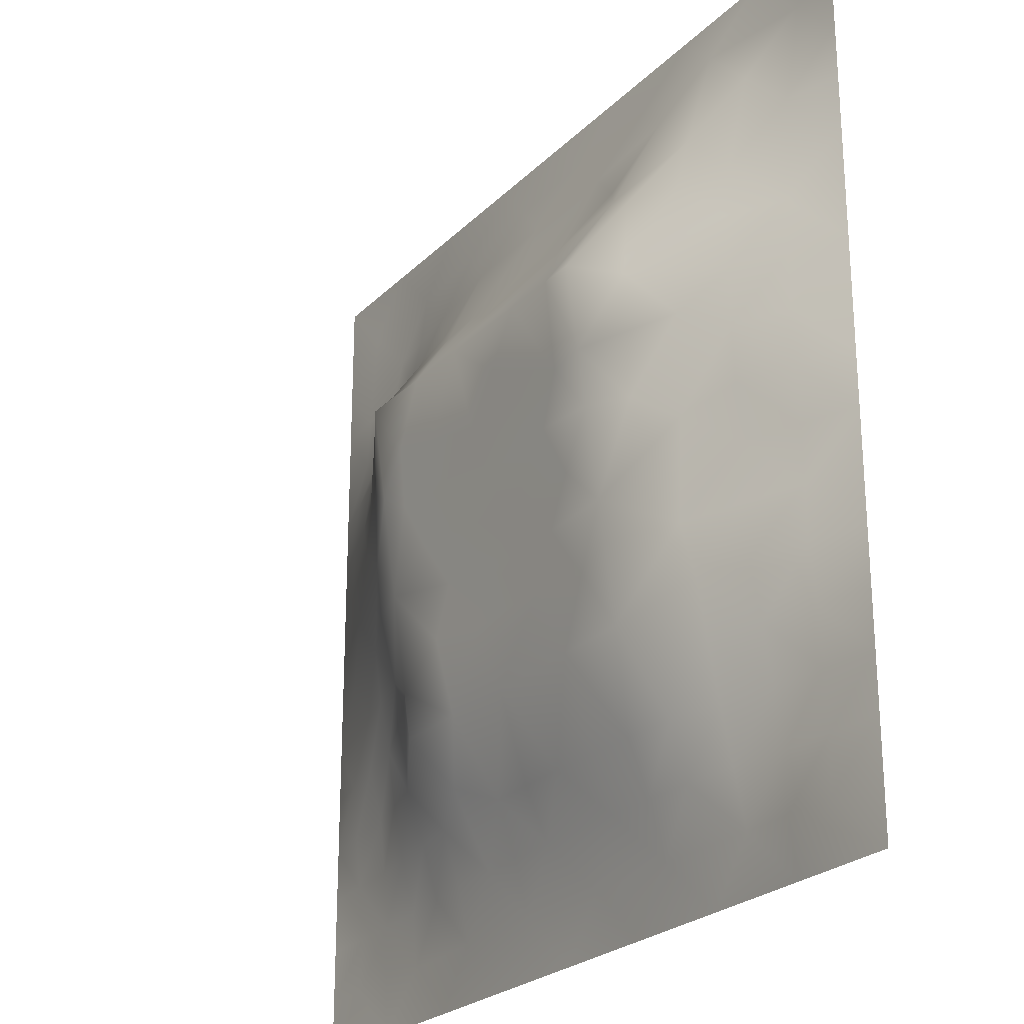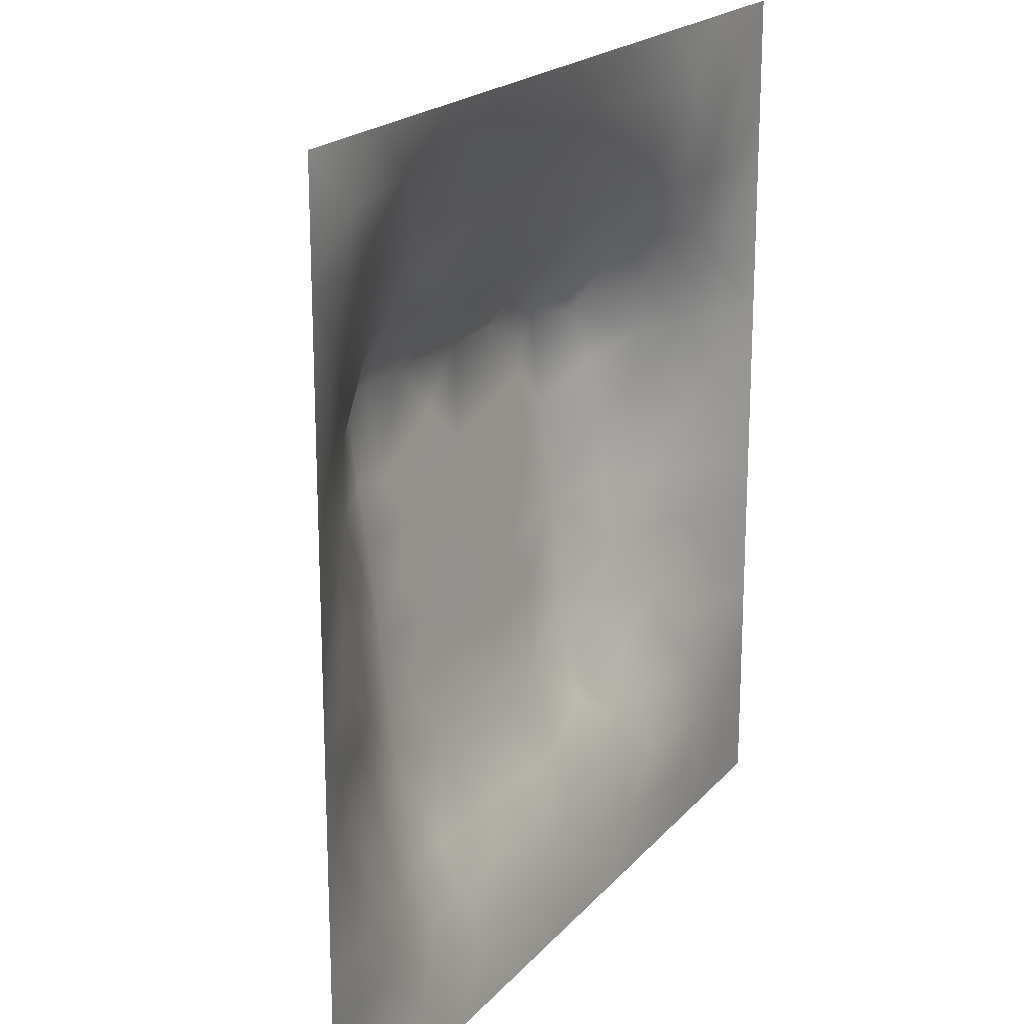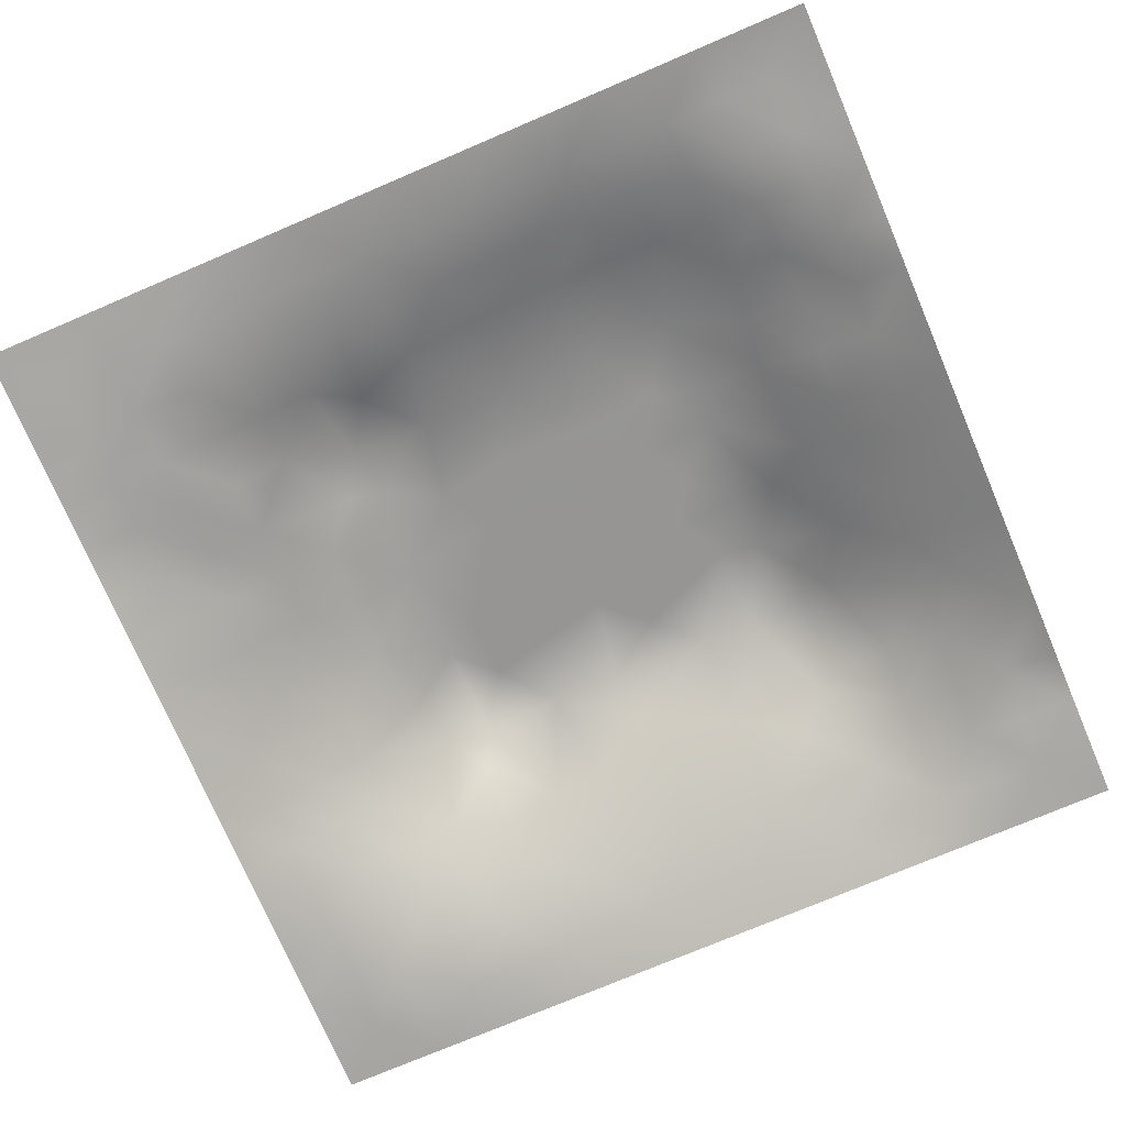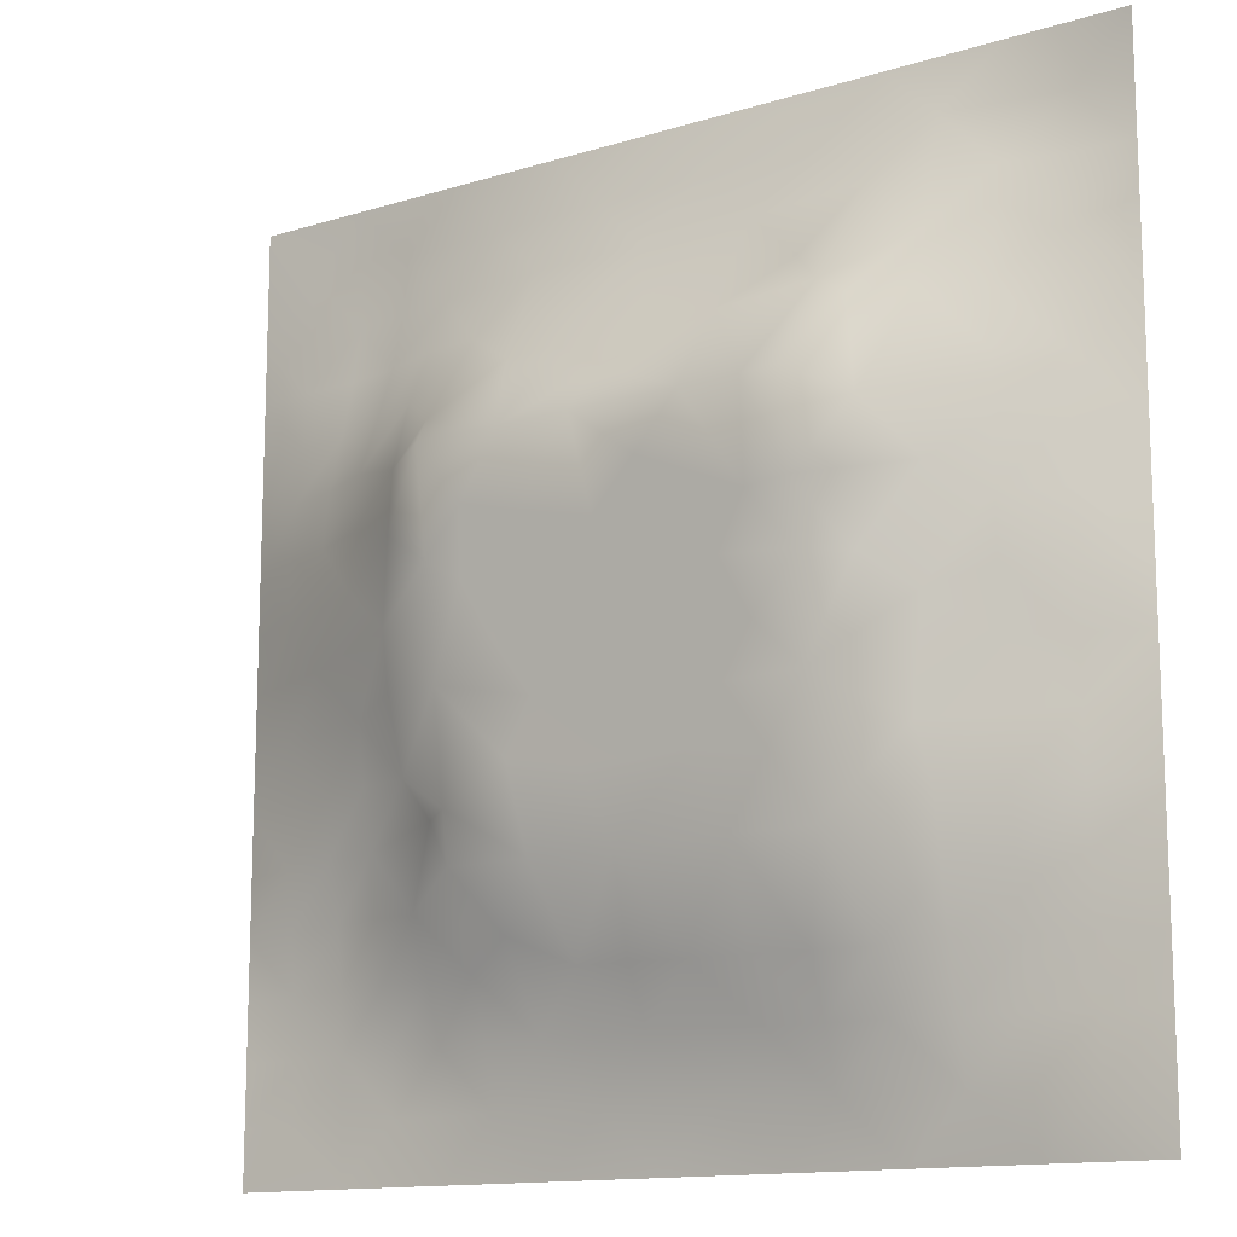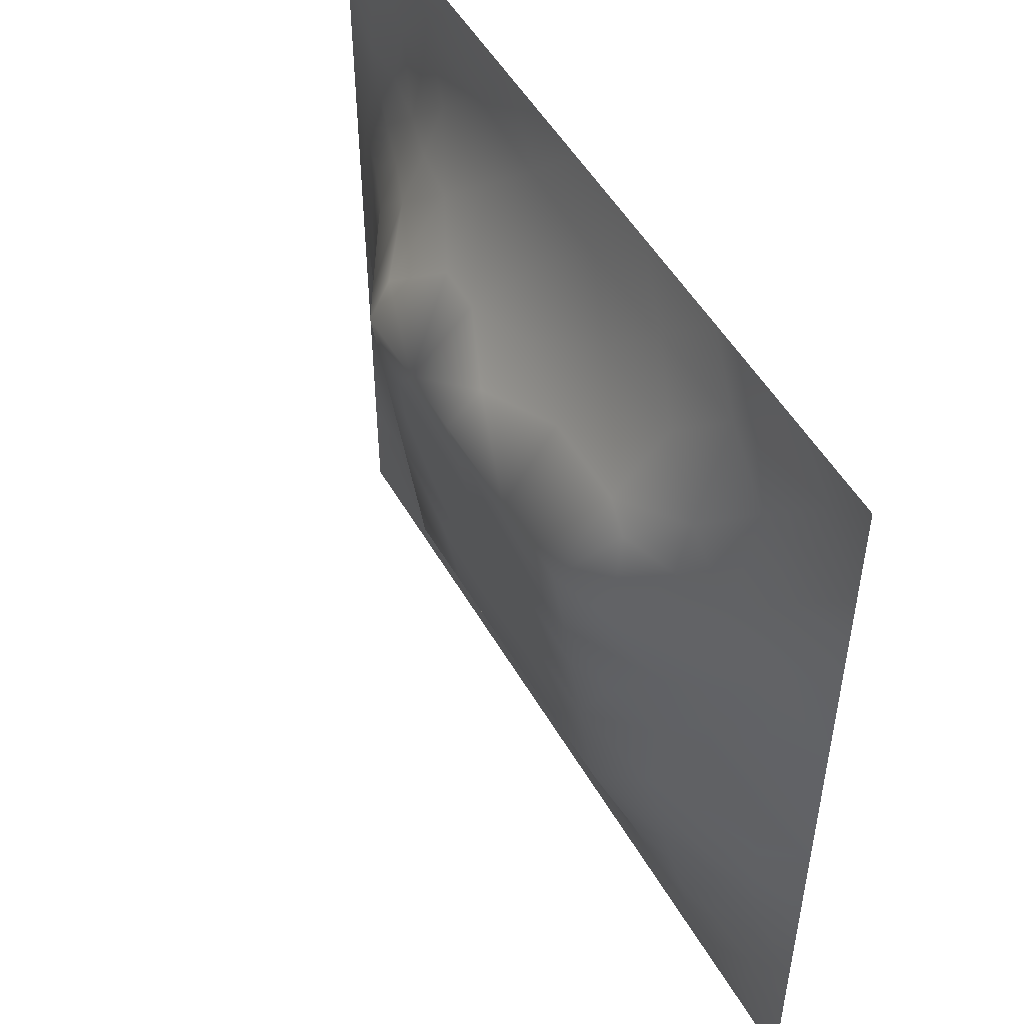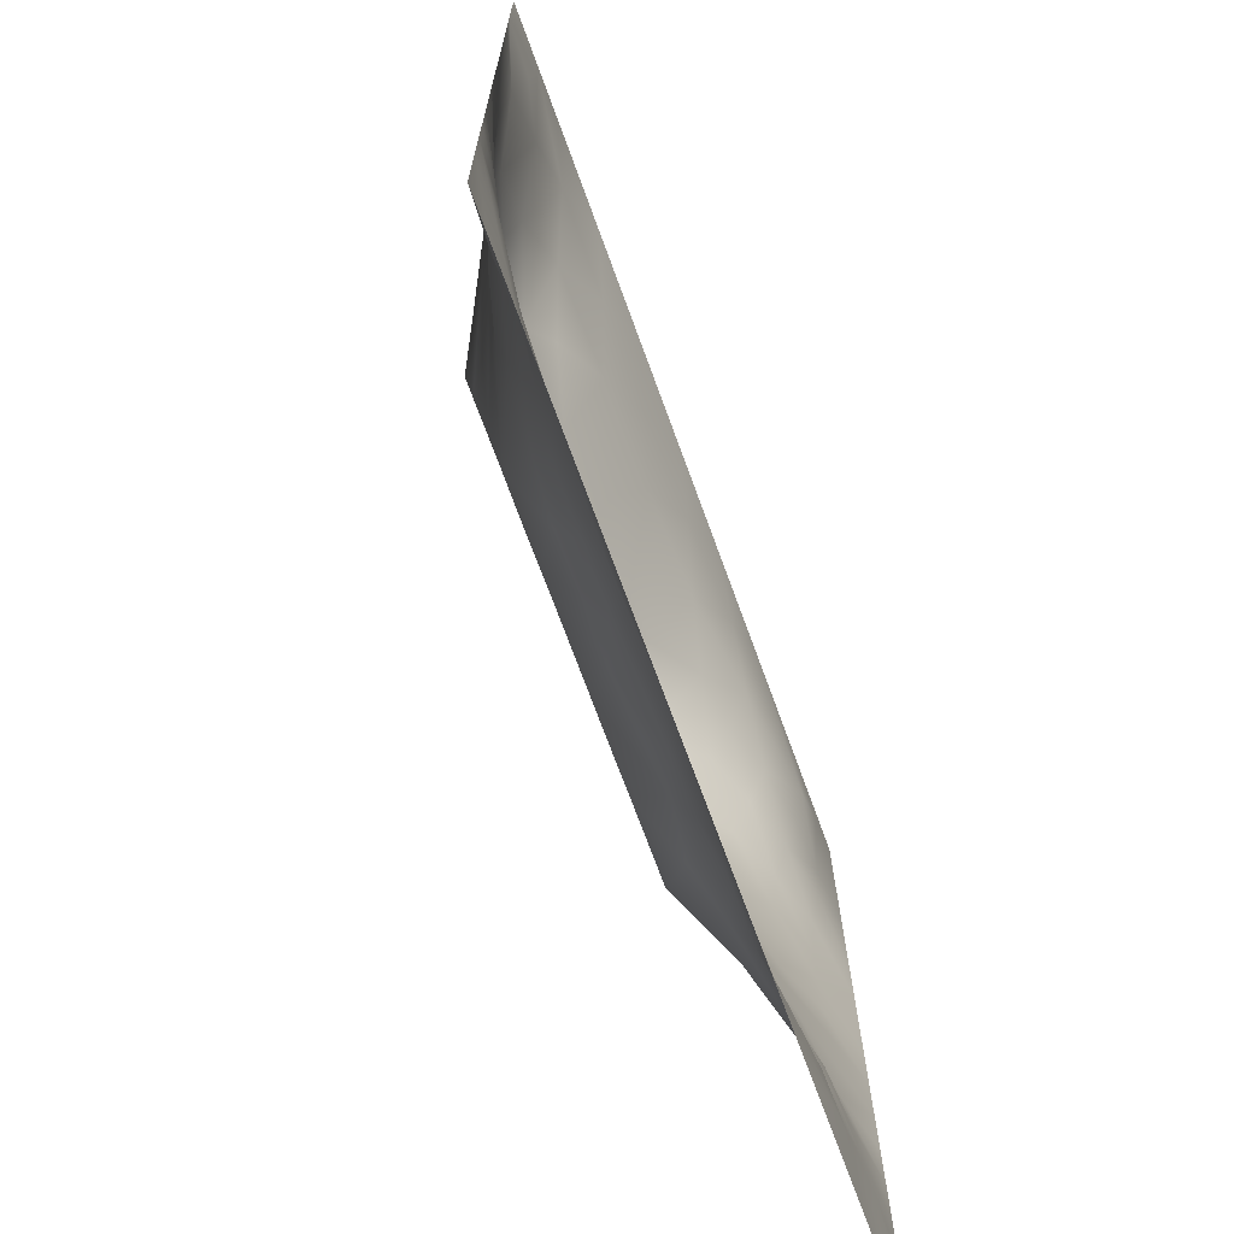
<metadata>
{"format":"obj","ext":"obj","renderer":"f3d","projection":"perspective","resolution":1024,"background":"white","views":[{"elev":-24.6,"azim":57.0,"up":"+Y"},{"elev":19.8,"azim":118.3,"up":"+Y"},{"elev":-74.6,"azim":23.1,"up":"+Z"},{"elev":-13.5,"azim":34.8,"up":"+Y"},{"elev":51.3,"azim":60.9,"up":"+Y"},{"elev":-71.2,"azim":110.1,"up":"+Y"}]}
</metadata>
<code>
v -0 0 -0
v 1 0 -0
v -0 1 0
v 1 1 0
v 0.9372 0.125 0.005563
v -0 0.5 0
v 0.5 1 0
v 1 0.5 0
v 0.5 -0 0
v 0.245 0.7541 0.06407
v 0.7581 0.7571 0.09223
v 0.2487 0.2507 0.04987
v 0.8787 0.3111 0.04412
v 0.75 0 0
v 0.25 0 0
v 1 0.75 0
v 1 0.25 0
v 0.25 1 0
v 0.75 1 0
v 0 0.25 0
v 1 0.4375 0
v 0.3633 0.2206 0.05788
v 0.7196 0.5865 0.132
v 0.2395 0.5211 0.09158
v 0.815 0.2479 0.04934
v 0.8763 0.3745 0.04079
v 0.6254 0.125 0.03171
v 0.8767 0.4379 0.04521
v 0.8746 0.1251 0.0112
v 0.3753 0.1286 0.01923
v 0.1262 0.1269 0.002475
v 0.5083 0.2848 0.09103
v 0.8802 0.627 0.05752
v 0.1265 0.19 0.007614
v 0.8757 0.8753 0.01897
v 0.3748 0.873 0.03224
v 0.2533 0.6088 0.1036
v 0.1262 0.8732 -0.00302
v 0.1215 0.6279 0.04415
v 0.6265 0.8722 0.03762
v 0.1253 0.378 0.03316
v 0.2511 0.1281 0.01013
v 0.8802 0.7524 0.04961
v 0.876 0.2496 0.03041
v 0.2511 0.8725 0.01487
v 0.7519 0.8771 0.04166
v 0.1268 0.2533 0.01395
v 0.1246 0.7499 0.02161
v 0.3199 0.5693 0.1298
v 0.1887 0.8729 0.00604
v 0.1888 0.1279 0.003695
v 0.8784 0.5009 0.05169
v 0.4334 0.7727 0.08093
v 0.243 0.4593 0.08652
v 0 0.375 0
v 0.5004 0.872 0.0366
v 0 0.6875 -0
v 0.2492 0.3777 0.06961
v 0.1214 0.503 0.04782
v 0.5193 0.4143 0.1081
v 0.631 0.2853 0.09103
v 0.5002 0.1274 0.02621
v 0.4946 0.681 0.1449
v 0 0.625 0
v 0.6424 0.5281 0.124
v 0.4435 0.5383 0.1254
v 0.625 1 0
v 0.875 1 0
v 0.125 1 0
v 0.375 1 0
v 0.3128 0.1275 0.01901
v 0.5657 0.4621 0.1151
v 1 0.875 0
v 1 0.625 0
v 0.375 0 0
v 0.125 0 0
v 0.875 0 0
v 0.625 0 0
v 0.7506 0.1235 0.02975
v 0.4713 0.4808 0.1178
v 0.7678 0.5176 0.1012
v 0.06235 0.3139 0.01633
v 0.1855 0.4417 0.06021
v 0.1884 0.316 0.04016
v 0.0622 0.4393 0.019
v 0.6879 0.9362 0.01673
v 0.6916 0.8128 0.06416
v 0.5629 0.9354 0.01702
v 0.06076 0.6883 0.01848
v 0.1814 0.6922 0.06135
v 0.06078 0.5639 0.02301
v 0.1885 0.9361 -0.001071
v 0.188 0.8111 0.02024
v 0.06304 0.937 -0.001418
v 0.3909 0.4898 0.1188
v 0.6765 0.356 0.1006
v 0.5064 0.7308 0.1104
v 0.3112 0.8114 0.04687
v 0.4378 0.9353 0.01383
v 0.9391 0.813 0.01853
v 0.8168 0.8159 0.05375
v 0.937 0.9368 -0.003808
v 1 0.1875 -0
v 0 0.1875 0
v 0.9398 0.5004 0.02745
v 0.8262 0.5945 0.08242
v 0.4375 0.1273 0.02575
v 0.94 0.6258 0.02857
v 0.3075 0.7128 0.1146
v 0.8191 0.7542 0.07061
v 0.8792 0.5642 0.05568
v 0.1883 0.06406 -0.001135
v 0.06296 0.06306 0.000116
v 0.1882 0.1898 0.01957
v 0.313 0.06424 0.006763
v 0.3119 0.189 0.03913
v 0.4376 0.06445 0.009061
v 0.8123 0.06258 0.007856
v 0.9376 0.06231 0.00912
v -0 0.5625 0
v 1 0.8125 0
v 0.5256 0.8028 0.06722
v 0.5628 0.1859 0.0559
v 0.6894 0.1842 0.05585
v 0.5626 0.06465 0.007682
v 0.9393 0.3121 0.0215
v 0.8165 0.3102 0.06158
v 0.938 0.4378 0.02162
v 0.3132 0.9357 0.008008
v 0.7199 0.5223 0.1232
v 0.814 0.1858 0.03613
v 0.8054 0.3709 0.0718
v 0.6875 0.06325 0.01139
v 0.3963 0.3763 0.1035
v 0.937 0.1878 0.007327
v 0.4368 0.1892 0.04687
v 0.06333 0.1887 0.005038
v 0.3761 0.7706 0.07951
v 0.9397 0.6882 0.02681
v 0.188 0.2526 0.03141
v 0.06276 0.8121 0.006113
v 0.8128 0.9379 0.01538
v 0.1813 0.5675 0.07356
v 0.7774 0.655 0.113
v 0.6714 0.4683 0.1159
v 0.7192 0.6819 0.1451
v 0.3194 0.6802 0.1451
v 0.7246 0.7771 0.08637
v 0.3604 0.5465 0.1267
v 0.6145 0.6815 0.1449
v 0.1869 0.3784 0.05241
v 0.2936 0.3312 0.08303
v 0.4336 0.4288 0.1107
v 0.3203 0.452 0.1139
v 0.6796 0.6817 0.145
v 0.321 0.284 0.09104
v 0.2678 0.669 0.1158
v 0.5306 0.5189 0.1229
v 0.6154 0.7713 0.08405
v 0.5975 0.366 0.1017
v 0.4141 0.6806 0.1449
v 0.7203 0.4195 0.1092
v -0 0.0625 -0
v 0.1253 0.3149 0.02896
v 0.4133 0.2844 0.09103
v 0.06328 0.126 -0.000797
v 0.8172 0.4827 0.07478
v 0.4761 0.362 0.101
v 0.1814 0.6303 0.06969
v 0.2503 0.1899 0.02824
v -0 0.875 -0
v 0 0.8125 -0
v 0.8816 0.6898 0.05755
v 0.1218 0.6897 0.03723
v 0.366 0.6156 0.1363
v 0.4288 0.6 0.134
v 0.9371 0.8742 0.003687
v 0.5716 0.57 0.1298
v 0.06251 0.7499 0.008964
v 0.7205 0.3739 0.103
v 0.6262 0.1857 0.05492
v 0.7523 0.1842 0.05002
v 0.6343 0.4173 0.1089
v 1 0.3125 0
v 0.6881 0.1245 0.03107
v 0.8129 0.1241 0.02206
v 0.6749 0.582 0.1313
v 0.7209 0.2857 0.09104
v 0.8747 0.1876 0.01861
v 0.1853 0.7515 0.0408
v 0.937 0.2503 0.01093
v 0.2486 0.8128 0.03814
v 0.5126 0.5813 0.1313
v 0.938 0.375 0.02033
v 0.9392 0.5632 0.02687
v 0.4959 0.1884 0.05023
v 1 0.125 -0
v 0.06309 0.2514 0.00981
v 0.3208 0.3374 0.09824
v 0.8749 0.0623 0.008771
v 0.1257 0.8112 0.008359
v 0.06025 0.6263 0.02298
v 0 0.3125 0
v 0.06089 0.5016 0.02316
v -0 0.4375 0
v 0.5633 0.629 0.1383
v -0 0.125 -0
f 1 113 163
f 80 153 60
f 84 152 58
f 33 111 108
f 38 50 92
f 31 166 113
f 188 25 127
f 166 137 104
f 166 163 113
f 164 151 41
f 75 115 15
f 31 137 166
f 156 22 165
f 64 91 202
f 12 114 170
f 71 30 116
f 76 113 1
f 96 160 61
f 15 112 76
f 113 76 31
f 186 118 29
f 137 34 47
f 200 29 118
f 107 30 117
f 47 34 140
f 136 30 107
f 117 115 75
f 18 92 129
f 30 71 115
f 152 12 156
f 170 42 116
f 22 30 136
f 127 132 188
f 116 30 22
f 74 16 139
f 115 117 30
f 156 12 116
f 12 170 116
f 159 155 148
f 164 47 84
f 17 191 103
f 58 199 154
f 123 61 32
f 65 187 178
f 83 151 58
f 164 84 151
f 177 100 73
f 45 129 92
f 77 2 119
f 102 177 73
f 141 94 171
f 150 206 187
f 181 123 27
f 177 102 35
f 56 53 122
f 138 53 36
f 32 168 165
f 154 199 134
f 37 24 49
f 54 58 154
f 84 58 151
f 58 152 199
f 42 115 71
f 83 58 54
f 141 38 94
f 41 151 83
f 85 41 83
f 140 84 47
f 51 112 42
f 84 12 152
f 42 71 116
f 180 188 132
f 82 164 41
f 175 149 176
f 201 38 141
f 112 31 76
f 20 104 137
f 100 35 43
f 147 109 157
f 95 154 153
f 144 173 110
f 94 69 3
f 92 18 69
f 36 99 129
f 98 138 36
f 94 3 171
f 91 39 202
f 179 141 172
f 129 70 18
f 147 157 37
f 125 27 62
f 186 79 118
f 122 97 159
f 168 134 165
f 109 98 10
f 188 96 61
f 205 55 85
f 192 98 45
f 157 169 37
f 45 98 36
f 100 177 35
f 129 45 36
f 112 115 42
f 188 180 96
f 207 163 166
f 126 184 194
f 135 103 191
f 120 6 91
f 201 48 93
f 64 120 91
f 82 198 164
f 47 164 198
f 134 153 154
f 34 137 31
f 194 184 21
f 64 89 57
f 48 141 179
f 93 192 45
f 74 108 195
f 89 48 179
f 104 207 166
f 26 194 28
f 39 169 90
f 49 24 154
f 24 59 83
f 24 143 59
f 59 143 91
f 59 85 83
f 57 179 172
f 57 89 179
f 64 202 89
f 203 20 82
f 66 149 95
f 193 158 178
f 55 203 82
f 176 66 193
f 39 91 143
f 110 11 144
f 24 83 54
f 70 129 99
f 24 54 154
f 143 169 39
f 149 154 95
f 49 154 149
f 66 95 80
f 92 69 38
f 147 37 49
f 37 143 24
f 157 90 169
f 37 169 143
f 62 27 123
f 157 10 90
f 109 138 98
f 109 10 157
f 94 38 69
f 123 196 62
f 175 49 149
f 175 161 147
f 204 85 59
f 119 2 197
f 158 66 80
f 49 175 147
f 165 136 32
f 156 116 22
f 121 73 100
f 173 144 33
f 161 176 63
f 193 66 158
f 155 146 148
f 77 118 14
f 16 121 100
f 11 148 146
f 193 206 63
f 159 87 40
f 11 146 144
f 199 152 156
f 89 202 174
f 130 187 65
f 79 133 118
f 81 23 130
f 108 139 33
f 122 159 40
f 142 101 35
f 34 31 114
f 65 178 158
f 72 183 145
f 198 82 20
f 72 65 158
f 162 130 145
f 130 23 187
f 144 23 106
f 193 63 176
f 167 106 81
f 10 192 190
f 111 105 195
f 48 201 141
f 155 150 187
f 33 106 111
f 167 111 106
f 111 52 105
f 93 190 192
f 159 97 150
f 50 38 93
f 90 174 39
f 45 50 93
f 148 101 46
f 110 101 11
f 161 138 109
f 148 11 101
f 123 181 61
f 161 109 147
f 43 173 139
f 97 53 161
f 114 51 170
f 42 170 51
f 43 101 110
f 100 43 139
f 87 46 40
f 86 40 46
f 86 46 142
f 196 136 62
f 68 142 102
f 88 99 56
f 142 35 102
f 148 46 87
f 46 101 142
f 19 86 142
f 88 40 86
f 56 36 53
f 97 161 63
f 8 195 105
f 48 174 190
f 74 139 108
f 172 141 171
f 16 100 139
f 159 148 87
f 51 114 31
f 33 144 106
f 81 106 23
f 56 122 40
f 122 53 97
f 88 56 40
f 56 99 36
f 67 88 86
f 7 99 88
f 7 70 99
f 67 7 88
f 19 67 86
f 68 19 142
f 107 62 136
f 4 68 102
f 73 4 102
f 206 193 178
f 194 21 128
f 90 190 174
f 8 74 195
f 28 128 52
f 5 103 135
f 162 132 167
f 161 53 138
f 117 125 62
f 191 184 126
f 13 194 26
f 186 131 79
f 182 79 131
f 23 144 146
f 117 62 107
f 167 28 52
f 132 127 26
f 13 127 44
f 48 190 93
f 145 130 65
f 96 183 160
f 9 125 117
f 91 204 59
f 43 110 173
f 191 17 184
f 5 197 103
f 13 44 126
f 13 126 194
f 131 25 182
f 132 26 28
f 127 13 26
f 75 9 117
f 176 161 175
f 182 185 79
f 137 198 20
f 167 132 28
f 162 180 132
f 167 52 111
f 162 167 81
f 96 162 183
f 14 118 133
f 162 81 130
f 183 162 145
f 72 145 65
f 196 32 136
f 72 158 80
f 60 72 80
f 168 60 153
f 160 60 168
f 173 33 139
f 123 32 196
f 178 187 206
f 77 119 200
f 198 137 47
f 6 205 204
f 146 155 23
f 50 45 92
f 85 204 205
f 66 176 149
f 96 180 162
f 187 23 155
f 181 124 61
f 140 114 12
f 124 188 61
f 84 140 12
f 181 185 124
f 182 188 124
f 89 174 48
f 77 200 118
f 78 125 9
f 112 51 31
f 85 55 41
f 181 27 185
f 114 140 34
f 25 44 127
f 165 22 136
f 38 201 93
f 134 199 165
f 165 199 156
f 98 192 10
f 133 125 78
f 160 183 60
f 133 27 125
f 14 133 78
f 72 60 183
f 10 190 90
f 39 174 202
f 153 134 168
f 133 185 27
f 200 119 5
f 189 186 29
f 135 44 189
f 105 52 128
f 79 185 133
f 182 25 188
f 182 124 185
f 153 80 95
f 189 25 131
f 82 41 55
f 128 21 105
f 189 29 135
f 8 105 21
f 189 44 25
f 189 131 186
f 191 126 44
f 135 191 44
f 200 5 29
f 119 197 5
f 5 135 29
f 150 97 63
f 101 43 35
f 128 28 194
f 204 91 6
f 115 112 15
f 206 150 63
f 159 150 155
f 195 108 111
f 160 32 61
f 160 168 32

</code>
